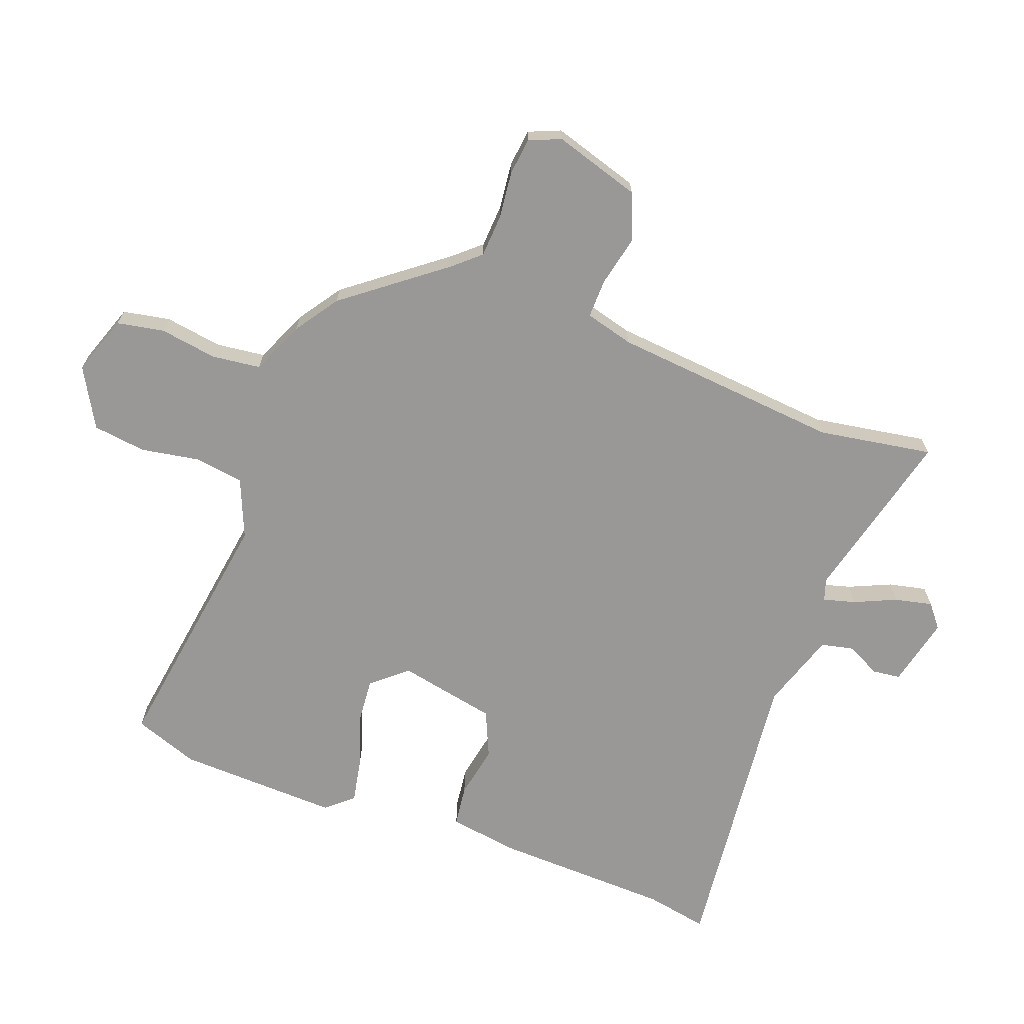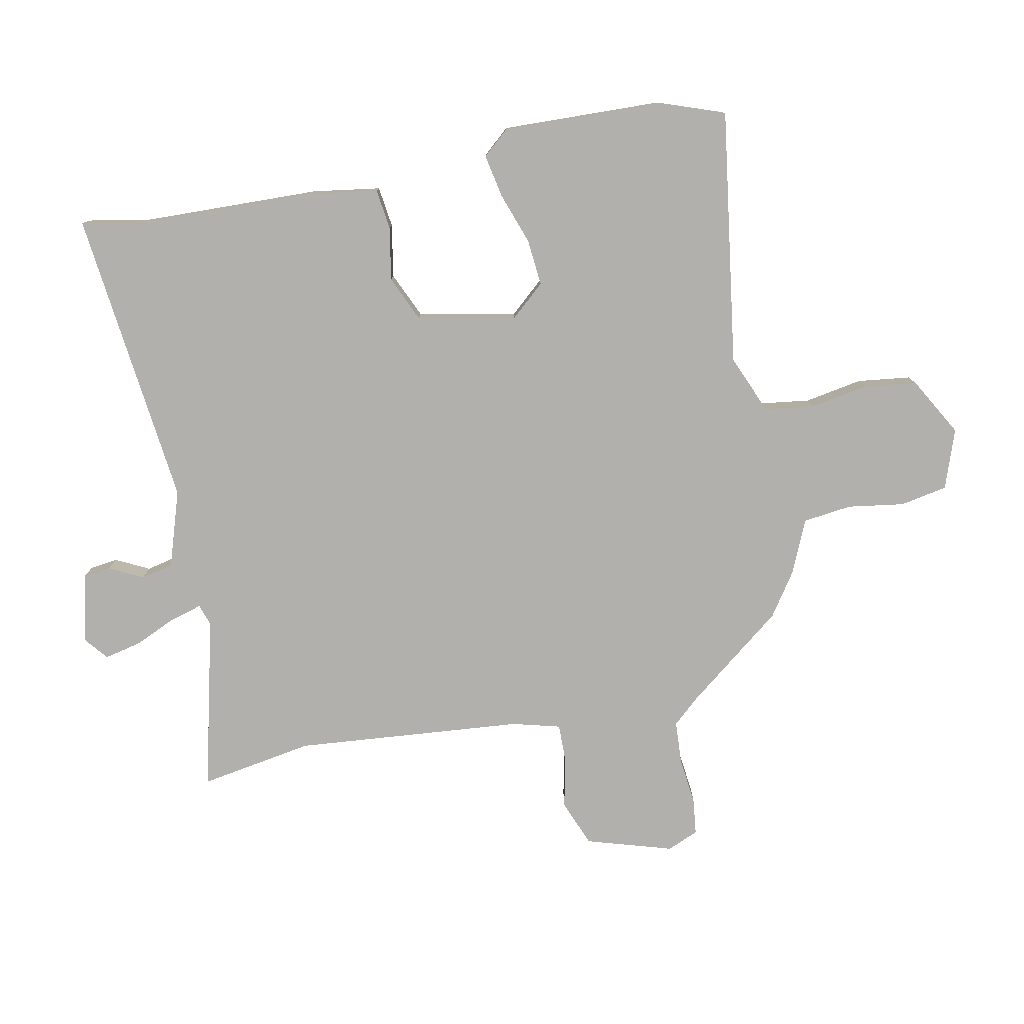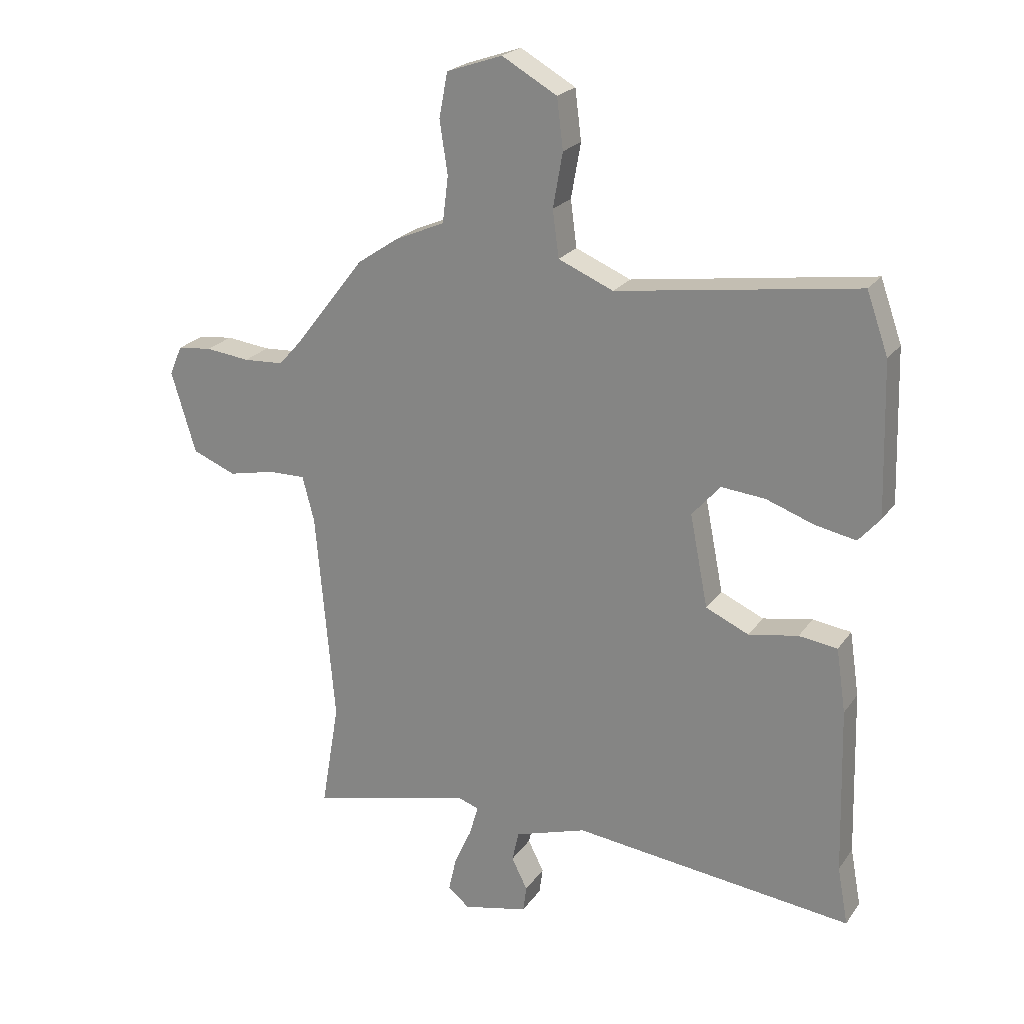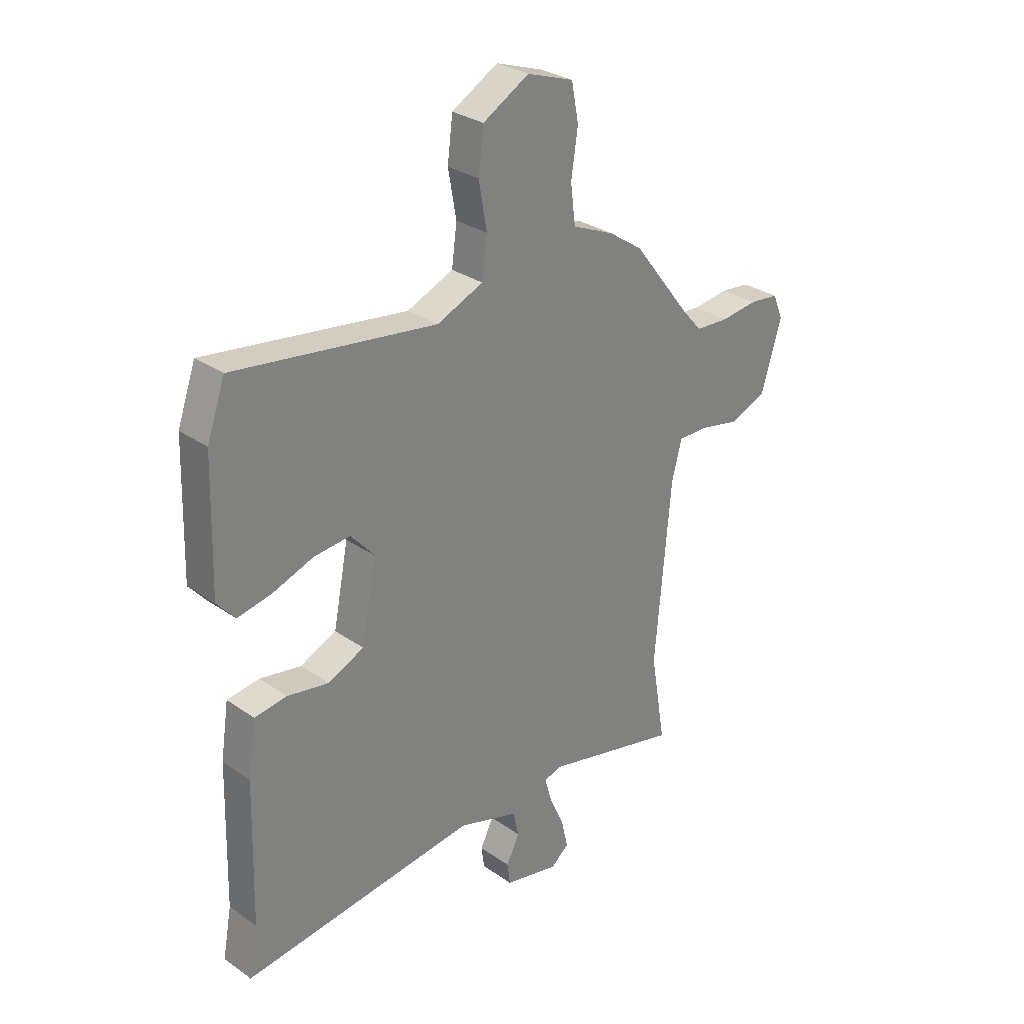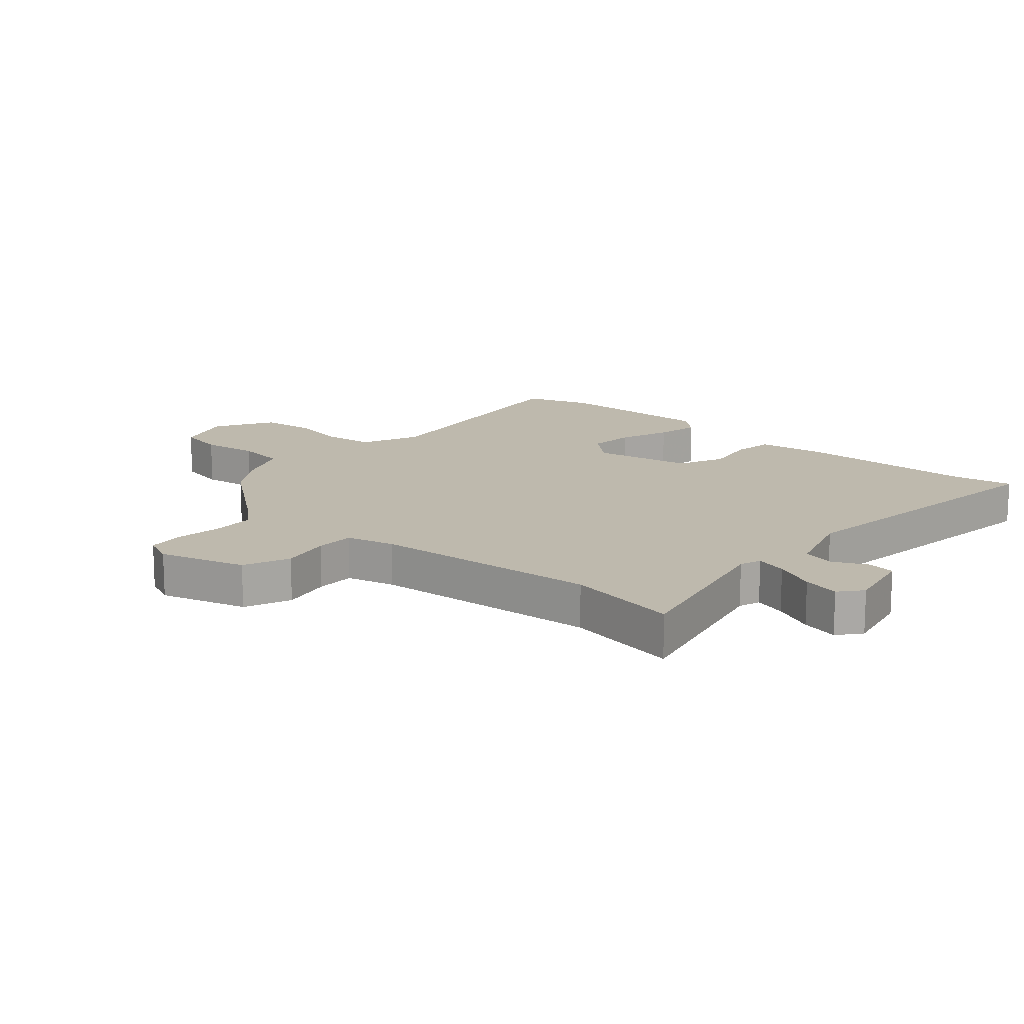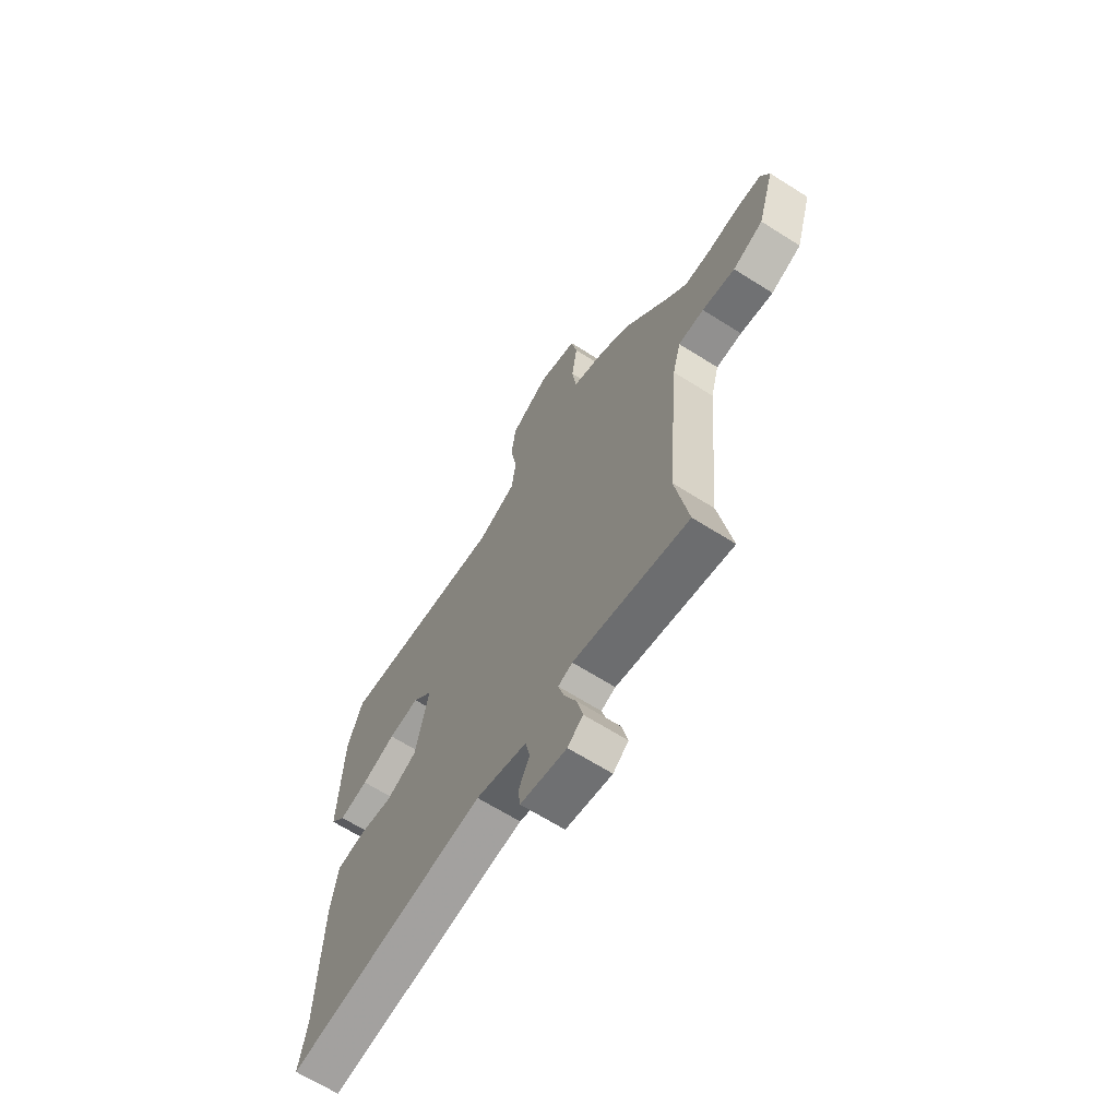
<metadata>
{"format":"obj","ext":"obj","renderer":"f3d","projection":"perspective","resolution":1024,"background":"white","views":[{"elev":-68.7,"azim":69.3,"up":"+Y"},{"elev":-78.6,"azim":-78.8,"up":"+Y"},{"elev":22.6,"azim":-154.1,"up":"+Z"},{"elev":29.8,"azim":-44.5,"up":"+Z"},{"elev":15.2,"azim":131.8,"up":"+Y"},{"elev":-66.5,"azim":57.6,"up":"+Z"}]}
</metadata>
<code>
v 0.408 0.07 0.476
v 0.533 0.07 0.315
v 0.573 0.07 0.27
v 0.644 0.07 0.266
v 0.722 0.07 0.275
v 0.783 0.07 0.268
v 0.805 0.07 0.216
v 0.762 0.07 0.073
v 0.685 0.07 0.042
v 0.602 0.07 0.06
v 0.537 0.07 0.061
v 0.516 0.07 -0.019
v 0.483 0.07 -0.398
v 0.515 0.07 -0.587
v 0.227 0.07 -0.517
v 0.191 0.07 -0.529
v 0.206 0.07 -0.582
v 0.237 0.07 -0.651
v 0.251 0.07 -0.713
v 0.213 0.07 -0.744
v 0.098 0.07 -0.718
v 0.092 0.07 -0.672
v 0.12 0.07 -0.616
v 0.108 0.07 -0.562
v -0.019 0.07 -0.521
v -0.514 0.07 -0.577
v -0.495 0.07 -0.474
v -0.487 0.07 -0.178
v -0.47 0.07 -0.065
v -0.402 0.07 -0.056
v -0.315 0.07 -0.072
v -0.239 0.07 -0.038
v -0.207 0.07 0.125
v -0.257 0.07 0.182
v -0.334 0.07 0.175
v -0.419 0.07 0.145
v -0.491 0.07 0.131
v -0.529 0.07 0.175
v -0.521 0.07 0.442
v -0.483 0.07 0.549
v -0.06 0.07 0.488
v 0.037 0.07 0.529
v 0.048 0.07 0.611
v 0.031 0.07 0.707
v 0.042 0.07 0.795
v 0.139 0.07 0.85
v 0.237 0.07 0.816
v 0.252 0.07 0.738
v 0.238 0.07 0.644
v 0.248 0.07 0.563
v 0.336 0.07 0.525
v 0.408 0 0.476
v 0.533 0 0.315
v 0.573 0 0.27
v 0.644 0 0.266
v 0.722 0 0.275
v 0.783 0 0.268
v 0.805 0 0.216
v 0.762 0 0.073
v 0.685 0 0.042
v 0.602 0 0.06
v 0.537 0 0.061
v 0.516 0 -0.019
v 0.483 0 -0.398
v 0.515 0 -0.587
v 0.227 0 -0.517
v 0.191 0 -0.529
v 0.206 0 -0.582
v 0.237 0 -0.651
v 0.251 0 -0.713
v 0.213 0 -0.744
v 0.098 0 -0.718
v 0.092 0 -0.672
v 0.12 0 -0.616
v 0.108 0 -0.562
v -0.019 0 -0.521
v -0.514 0 -0.577
v -0.495 0 -0.474
v -0.487 0 -0.178
v -0.47 0 -0.065
v -0.402 0 -0.056
v -0.315 0 -0.072
v -0.239 0 -0.038
v -0.207 0 0.125
v -0.257 0 0.182
v -0.334 0 0.175
v -0.419 0 0.145
v -0.491 0 0.131
v -0.529 0 0.175
v -0.521 0 0.442
v -0.483 0 0.549
v -0.06 0 0.488
v 0.037 0 0.529
v 0.048 0 0.611
v 0.031 0 0.707
v 0.042 0 0.795
v 0.139 0 0.85
v 0.237 0 0.816
v 0.252 0 0.738
v 0.238 0 0.644
v 0.248 0 0.563
v 0.336 0 0.525
f 50 51 1 2
f 47 48 49
f 46 47 49
f 45 46 49
f 44 45 49
f 43 44 49
f 42 43 49 50
f 50 2 3
f 42 50 3
f 41 42 3
f 39 40 41
f 38 39 41
f 37 38 41
f 36 37 41
f 35 36 41
f 34 35 41 3
f 29 30 31
f 28 29 31
f 27 28 31
f 27 31 32
f 26 27 32
f 25 26 32
f 24 25 32 33
f 21 22 23
f 20 21 23
f 19 20 23
f 18 19 23
f 17 18 23
f 16 17 23 24
f 13 14 15
f 12 13 15 16
f 16 24 33
f 12 16 33
f 11 12 33
f 8 9 10
f 7 8 10
f 6 7 10
f 5 6 10
f 4 5 10
f 11 33 34
f 10 11 34
f 4 10 34
f 3 4 34
f 53 52 102 101
f 100 99 98
f 100 98 97
f 100 97 96
f 100 96 95
f 100 95 94
f 101 100 94 93
f 54 53 101
f 54 101 93
f 54 93 92
f 92 91 90
f 92 90 89
f 92 89 88
f 92 88 87
f 92 87 86
f 54 92 86 85
f 82 81 80
f 82 80 79
f 82 79 78
f 83 82 78
f 83 78 77
f 83 77 76
f 84 83 76 75
f 74 73 72
f 74 72 71
f 74 71 70
f 74 70 69
f 74 69 68
f 75 74 68 67
f 66 65 64
f 67 66 64 63
f 84 75 67
f 84 67 63
f 84 63 62
f 61 60 59
f 61 59 58
f 61 58 57
f 61 57 56
f 61 56 55
f 85 84 62
f 85 62 61
f 85 61 55
f 85 55 54
f 1 52 53 2
f 2 53 54 3
f 3 54 55 4
f 4 55 56 5
f 5 56 57 6
f 6 57 58 7
f 7 58 59 8
f 8 59 60 9
f 9 60 61 10
f 10 61 62 11
f 11 62 63 12
f 12 63 64 13
f 13 64 65 14
f 14 65 66 15
f 15 66 67 16
f 16 67 68 17
f 17 68 69 18
f 18 69 70 19
f 19 70 71 20
f 20 71 72 21
f 21 72 73 22
f 22 73 74 23
f 23 74 75 24
f 24 75 76 25
f 25 76 77 26
f 26 77 78 27
f 27 78 79 28
f 28 79 80 29
f 29 80 81 30
f 30 81 82 31
f 31 82 83 32
f 32 83 84 33
f 33 84 85 34
f 34 85 86 35
f 35 86 87 36
f 36 87 88 37
f 37 88 89 38
f 38 89 90 39
f 39 90 91 40
f 40 91 92 41
f 41 92 93 42
f 42 93 94 43
f 43 94 95 44
f 44 95 96 45
f 45 96 97 46
f 46 97 98 47
f 47 98 99 48
f 48 99 100 49
f 49 100 101 50
f 50 101 102 51
f 51 102 52 1

</code>
